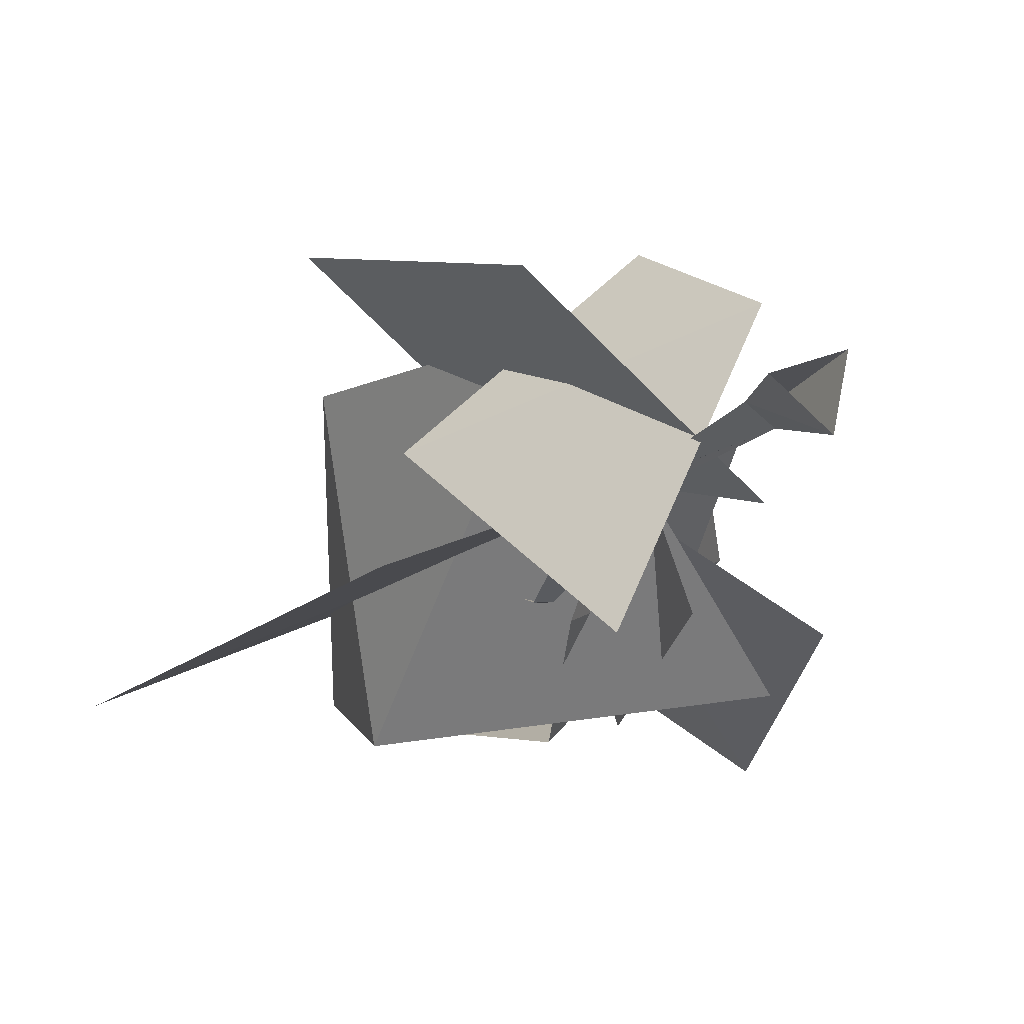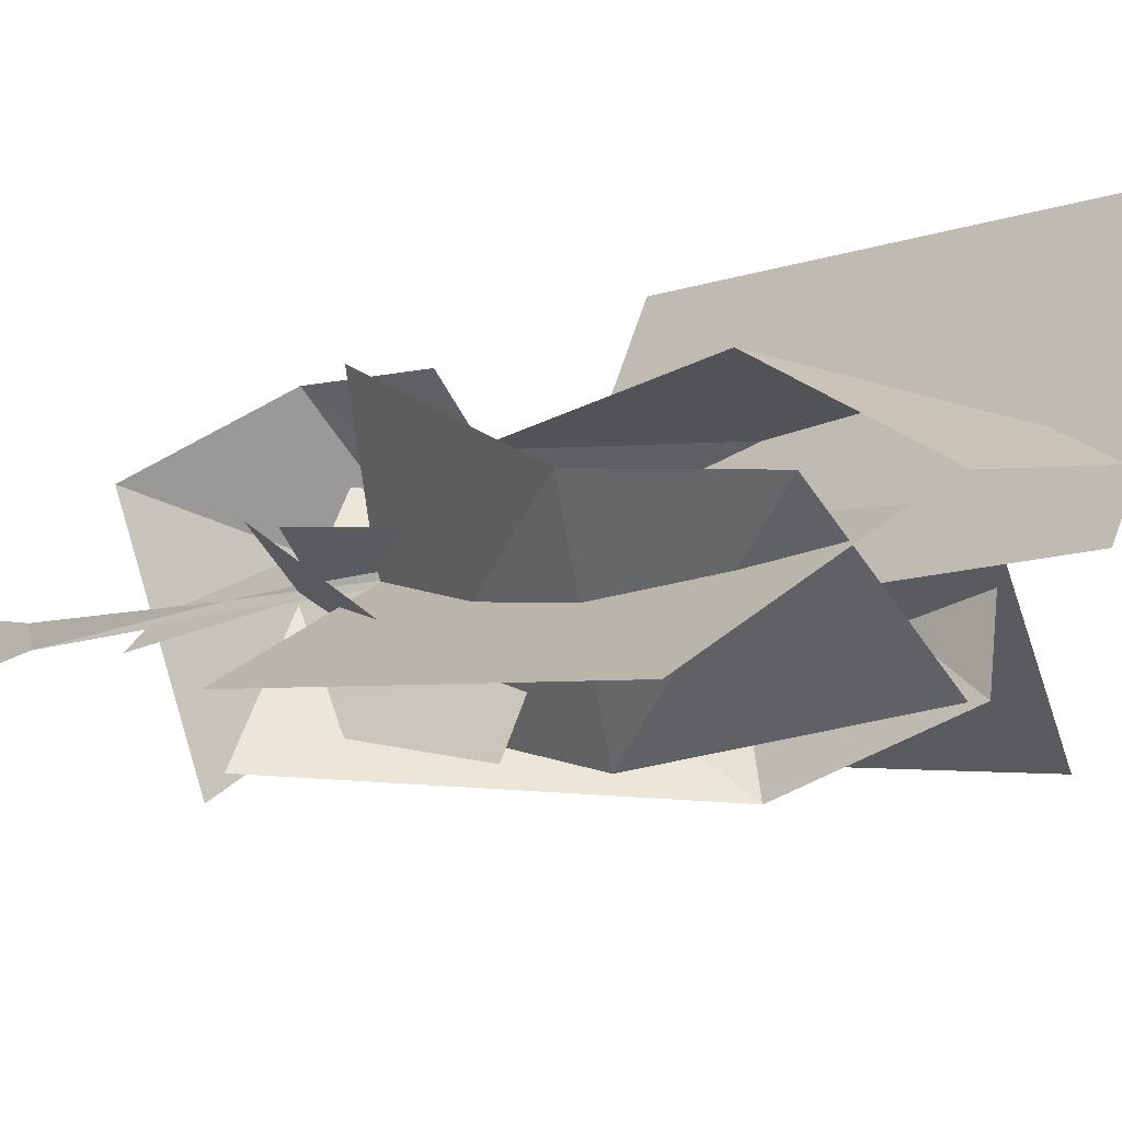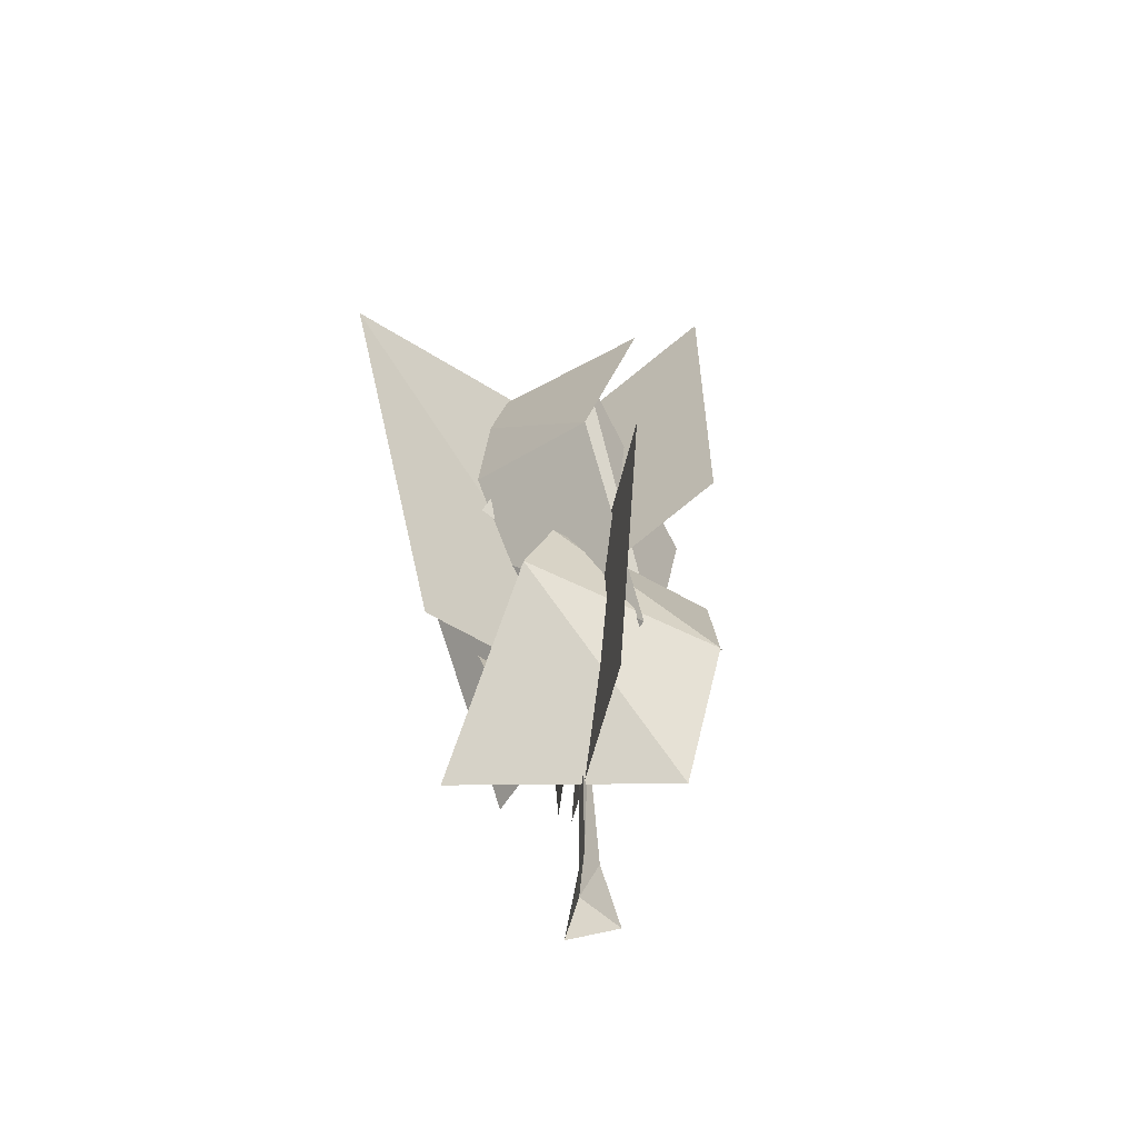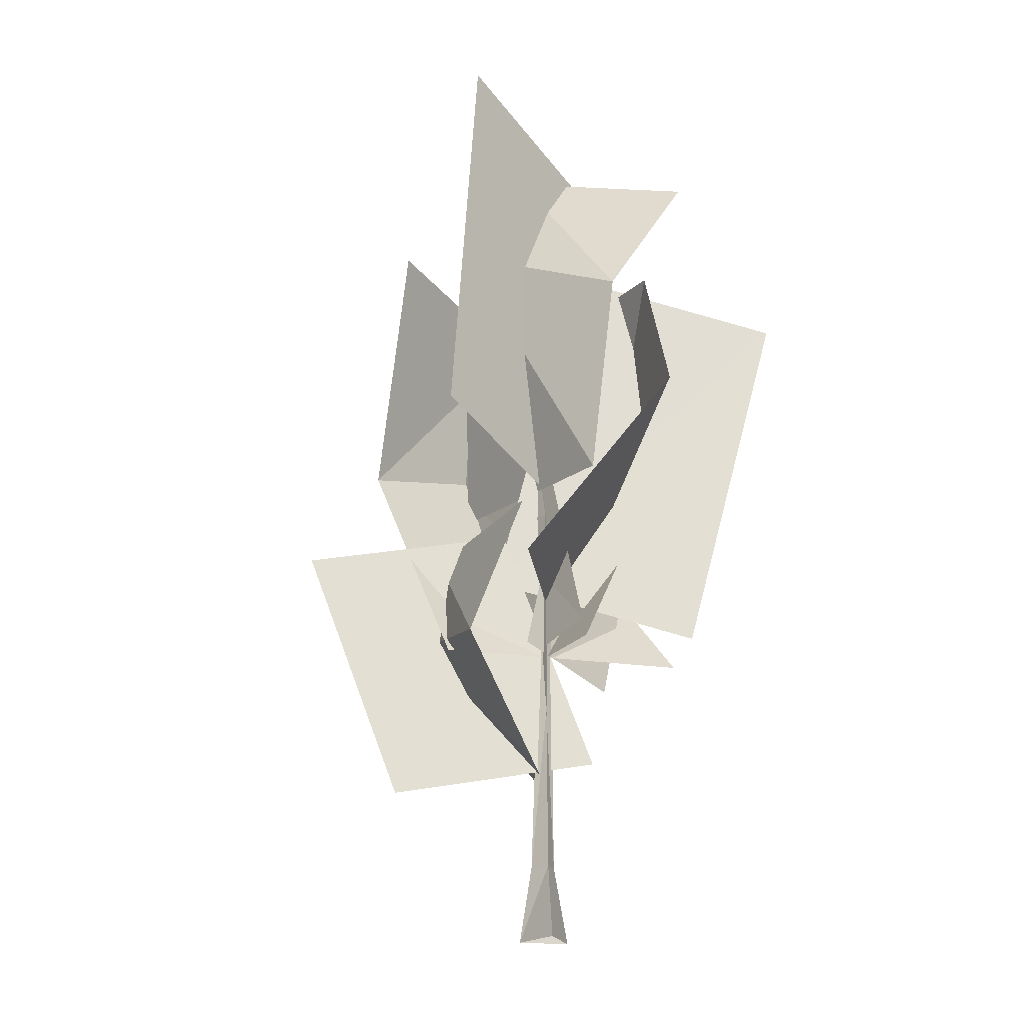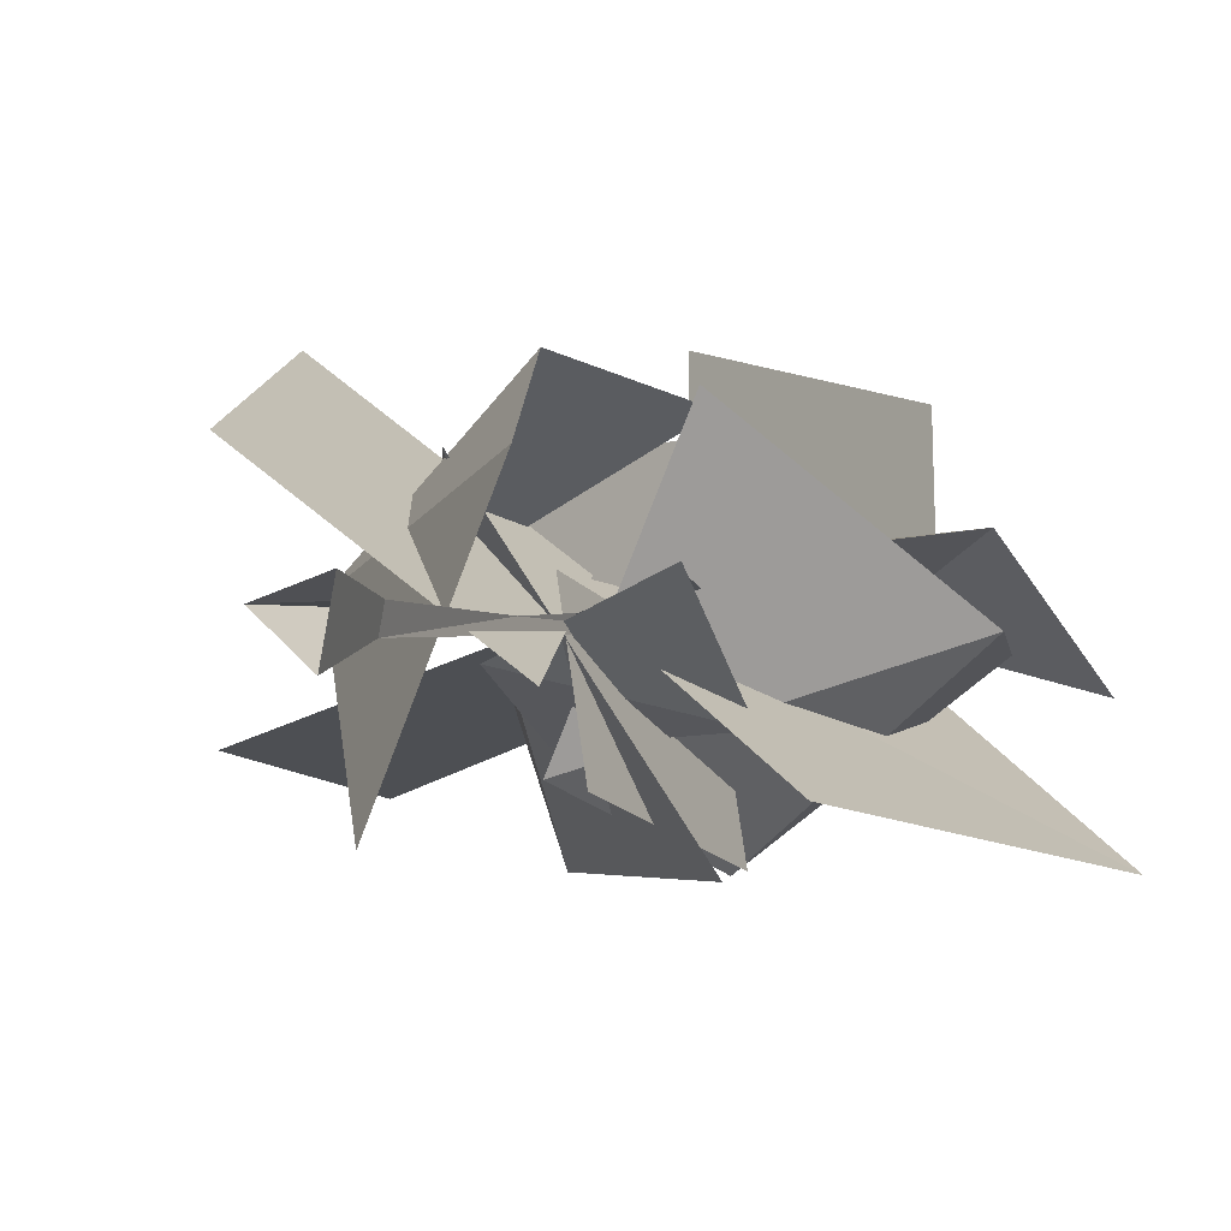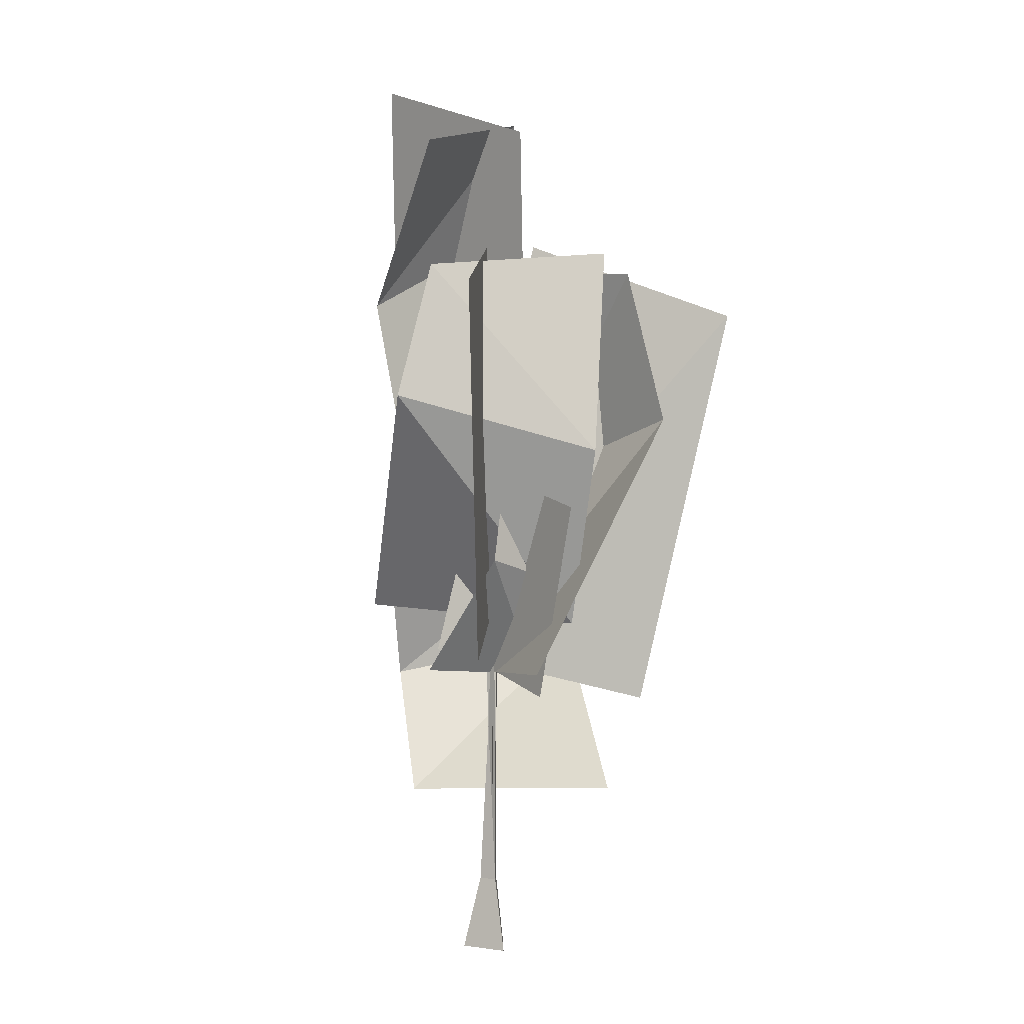
<metadata>
{"format":"obj","ext":"obj","renderer":"f3d","projection":"perspective","resolution":1024,"background":"white","views":[{"elev":-9.1,"azim":-15.7,"up":"+Z"},{"elev":-15.4,"azim":123.3,"up":"+Z"},{"elev":-56.7,"azim":-63.3,"up":"+Y"},{"elev":-22.4,"azim":30.2,"up":"+Y"},{"elev":-0.2,"azim":22.1,"up":"+Z"},{"elev":0.9,"azim":130.0,"up":"+Y"}]}
</metadata>
<code>
o NW_NATURE_SMALLTREE_79P
v -0.8125 3.898 1.149
v -1.407 7.472 -1.924
v -1.369 9.757 1.468
v -0.4186 4.689 -1.105
v 1.953 7.743 -0.09203
v -0.5483 9.696 -1.558
v 1.095 4.135 -1.73
v -2.286 3.501 -0.8905
v -3.657 9.059 -1.473
v 0.7443 4.335 0.2996
v -0.672 9.894 -0.2171
v 0.3896 2.309 1.073
v -1.915 4.346 0.1503
v 0.4944 5.649 1.451
v -2.081 6.643 1.041
v 0.6498 4.892 1.584
v 1.048 6.383 0.5047
v -0.9941 10.16 0.5367
v -1.614 6.471 -0.6361
v -0.2929 7.137 1.991
v 0.008935 12.2 1.86
v 0.07372 6.225 -0.7224
v 0.3756 11.28 -0.8544
v 1.635 4.317 -1.198
v 2.665 9.068 -1.945
v 0.4307 9.781 -0.3113
v -0.558 5.03 0.3572
v -0.7401 2.445 -1.475
v -1.578 2.061 1.183
v -2.526 5.23 1.923
v 0.4768 2.537 -0.4328
v -0.4707 5.705 0.307
v 1.51 8.976 0.7066
v 0.07817 7.034 -1.891
v 1.934 11 -0.6402
v -1.331 9.493 -1.369
v -0.5562 3.943 -0.3072
v 0.816 5.577 -0.7782
v -0.7388 6.622 -0.5422
v 1.514 9.471 -0.281
v -0.08593 3.874 1.786
v -0.4005 11.56 -0.09121
v 0.3044 3.744 -1.136
v 0.4833 6.286 -1.802
v -0.08285 4.126 0.3256
v 0.8387 4.052 0.3732
v 0.09939 6.667 -0.3509
v -0.0838 4.648 -0.02931
v -0.07453 6.923 0.01238
v -0.3529 0.1923 0.06859
v 0.02626 3.236 0.00925
v -0.5883 5.198 -0.8963
v -1.494 5.499 0.3141
v 0.5664 6.501 -0.7079
v 0.1171 0.1923 -0.3399
v 0.2359 0.1923 0.2713
v 0.04397 1.136 -0.1277
v -0.1008 6.008 0.01958
v 0.03344 6.008 -0.0971
v 0.08859 1.136 0.1019
v 0.06738 6.008 0.07748
v -0.1859 1.136 0.05494
f 8 9 10
f 9 8 10
f 11 10 9
f 10 11 9
f 20 21 22
f 21 20 22
f 23 22 21
f 22 23 21
f 26 27 25
f 27 26 25
f 24 25 27
f 25 24 27
f 29 30 31
f 30 29 31
f 32 31 30
f 31 32 30
f 43 44 45
f 44 43 45
f 47 45 44
f 45 47 44
f 62 51 48
f 51 57 59
f 51 59 61
f 48 51 61
f 57 62 48
f 62 60 51
f 60 57 51
f 55 62 57
f 56 55 57
f 48 61 58
f 57 48 58
f 57 58 59
f 59 58 49
f 50 56 60
f 56 57 60
f 58 61 49
f 61 59 49
f 55 50 62
f 50 60 62
f 3 15 36
f 15 3 36
f 6 34 40
f 34 6 40
f 7 2 1
f 2 7 1
f 14 41 53
f 41 14 53
f 15 2 1
f 15 1 2
f 16 5 4
f 5 16 4
f 19 18 17
f 18 19 17
f 28 13 12
f 13 28 12
f 33 18 17
f 33 17 18
f 34 5 4
f 34 4 5
f 35 33 42
f 33 35 42
f 2 36 15
f 2 15 36
f 39 52 54
f 52 39 54
f 5 40 34
f 5 34 40
f 41 13 12
f 41 12 13
f 18 42 33
f 18 33 42
f 46 38 37
f 38 46 37
f 52 38 37
f 52 37 38
f 13 53 41
f 13 41 53
f 38 54 52
f 38 52 54

</code>
